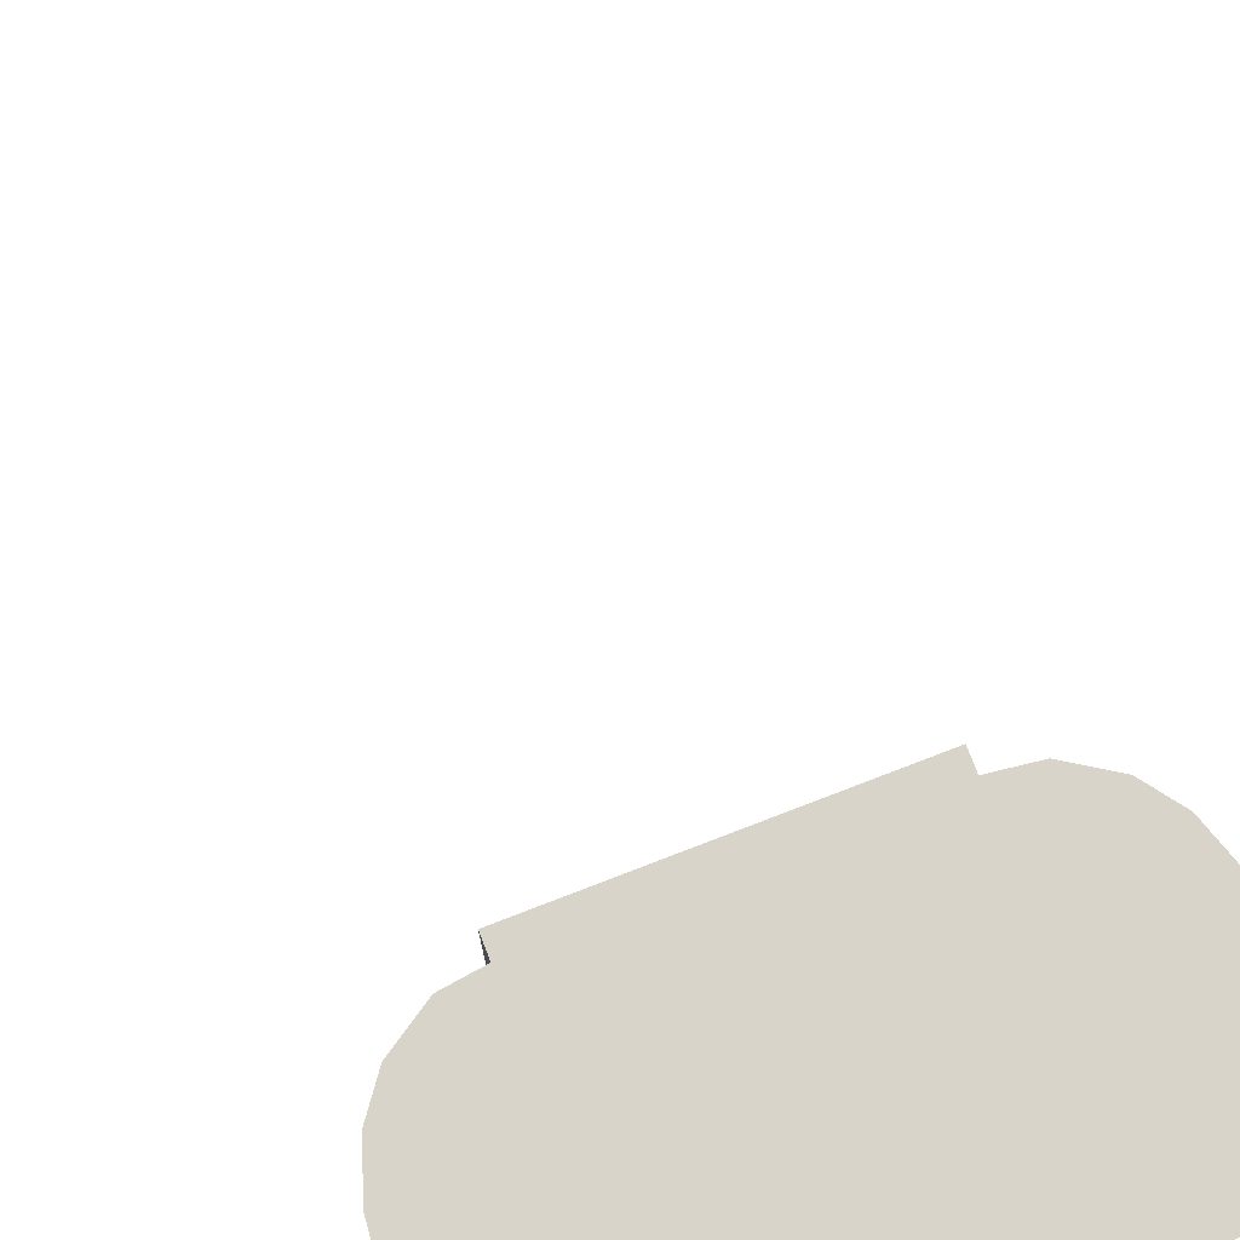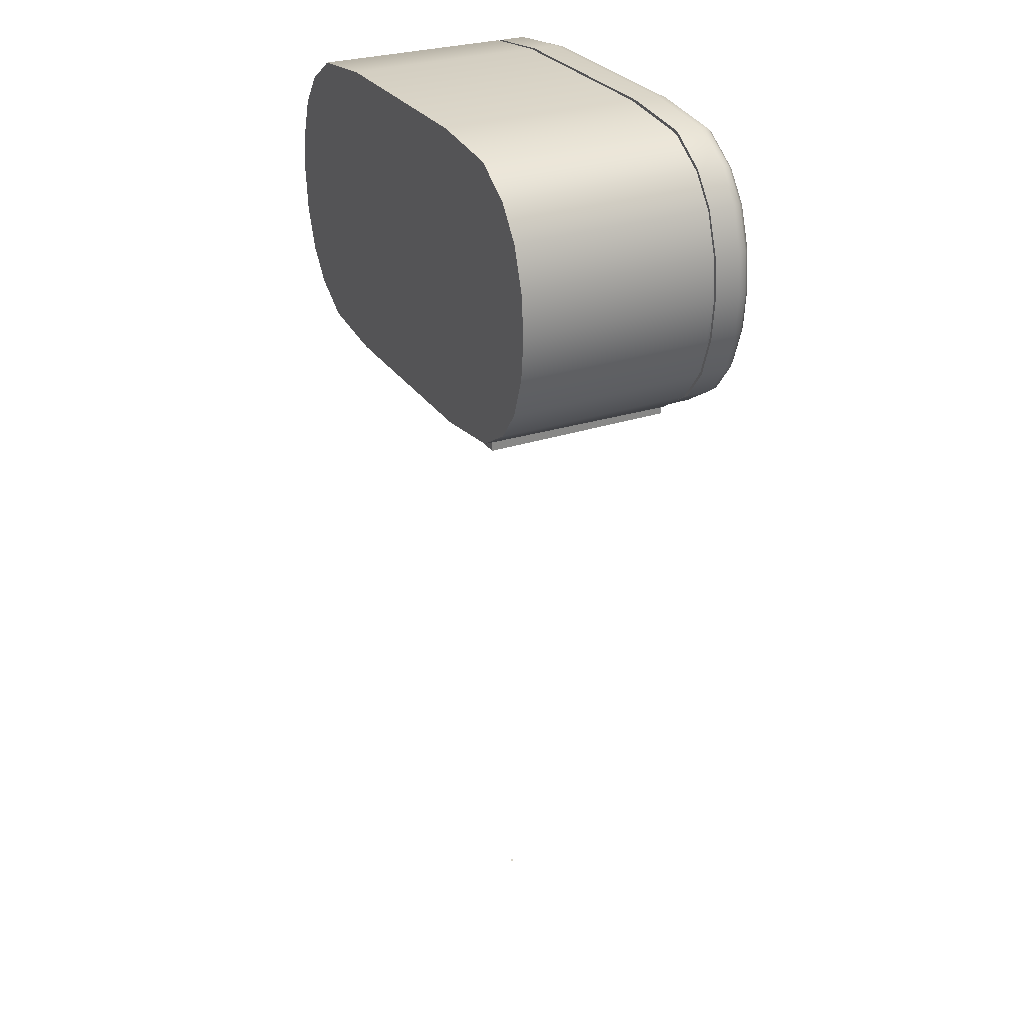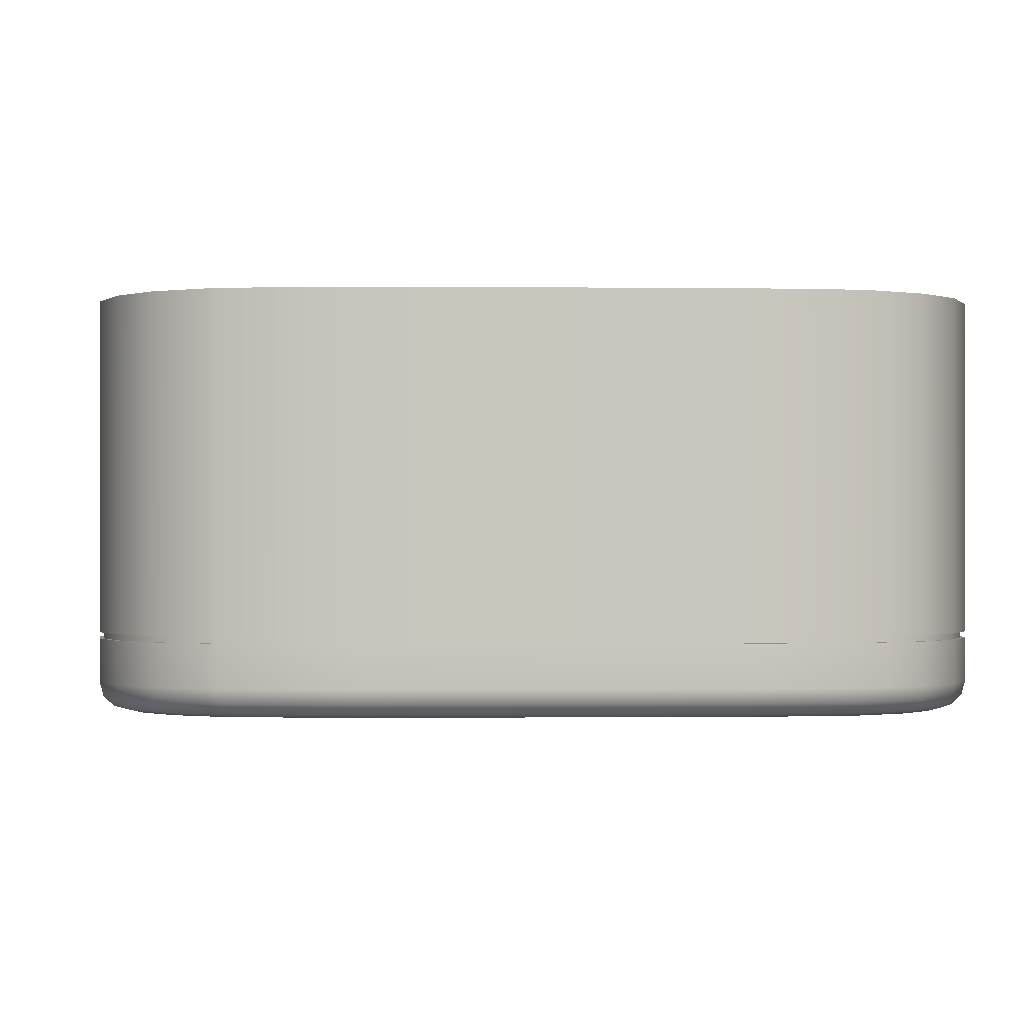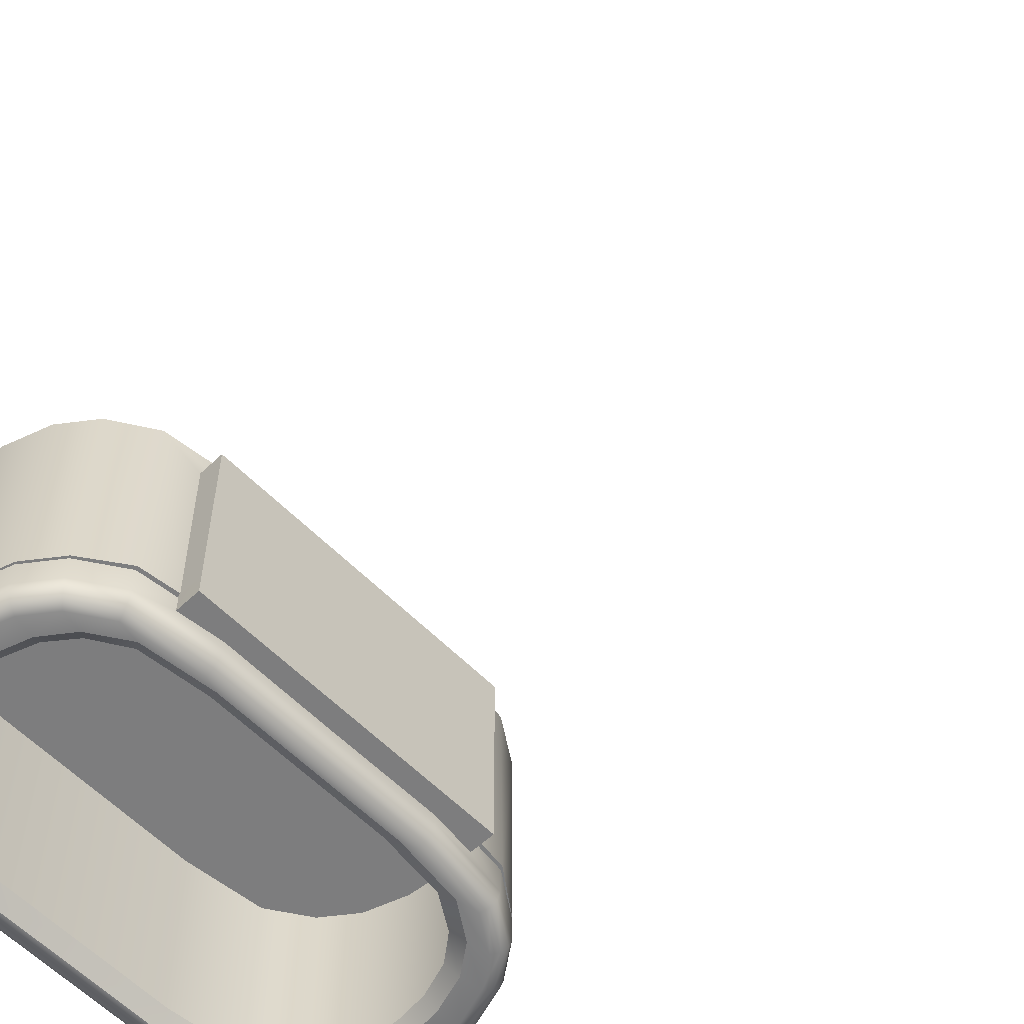
<metadata>
{"format":"obj","ext":"obj","renderer":"f3d","projection":"perspective","resolution":1024,"background":"white","views":[{"elev":75.3,"azim":-21.1,"up":"+Y"},{"elev":28.1,"azim":-116.8,"up":"+Z"},{"elev":-0.6,"azim":-2.1,"up":"+Y"},{"elev":-59.2,"azim":134.1,"up":"+Y"}]}
</metadata>
<code>
o AlarmClock_17_AlarmClock_17_0_GeomSubset_0
v -0.0005 -0.0005 -0.3168
v 0.0005 -0.0005 -0.3168
v -0.0005 0.0005 -0.3168
v 0.0005 0.0005 -0.3168
v -0.0005 -0.0005 -0.3168
v 0.0005 -0.0005 -0.3168
v -0.0005 0.0005 -0.3168
v 0.0005 0.0005 -0.3168
v -0.0005 -0.0005 -0.3168
v 0.0005 -0.0005 -0.3168
v -0.0005 0.0005 -0.3168
v 0.0005 0.0005 -0.3168
v -0.0005 -0.0005 -0.3168
v 0.0005 -0.0005 -0.3168
v -0.0005 0.0005 -0.3168
v 0.0005 0.0005 -0.3168
v -0.0005 -0.0005 -0.3168
v 0.0005 -0.0005 -0.3168
v -0.0005 0.0005 -0.3168
v 0.0005 0.0005 -0.3168
v 0.07161 0.04752 -0.05542
v 0 0.04752 -0.05938
v 0.1029 0.04752 -0.000917
v 0 0.04752 -0.000917
v 0.09593 0.04752 -0.03336
v 0 0.04752 -0.03585
v 0.1013 0.04752 -0.01714
v 0 0.04752 -0.01735
v 0.08681 0.04752 -0.04564
v 0 0.04752 -0.04927
v 0.04125 0.04752 -0.05941
v 0.04131 0.04752 -0.04865
v 0.04131 0.04752 -0.03477
v 0.04131 0.04752 -0.01717
v 0.04131 0.04752 -0.000917
v 0.07164 0.04752 0.05362
v 0 0.04752 0.05723
v 0.09593 0.04752 0.0314
v 0 0.04752 0.03388
v 0.1013 0.04752 0.01525
v 0 0.04752 0.01545
v 0.08681 0.04752 0.04364
v 0 0.04752 0.04725
v 0.04124 0.04752 0.05723
v 0.04131 0.04752 0.04663
v 0.04131 0.04752 0.0328
v 0.04131 0.04752 0.01528
v 0.05741 -0.03752 -0.05751
v 0.05739 0.03751 -0.05741
v 0.04126 0.03752 -0.05953
v 0.04131 -0.03753 -0.05952
v 0 -0.03752 -0.05938
v 0 0.03752 -0.05938
v 0.05744 -0.03752 -0.06677
v 0.05744 0.03752 -0.06677
v 0.04124 0.03752 -0.06677
v 0.04124 -0.03752 -0.06677
v 0 -0.03752 -0.06677
v 0 0.03752 -0.06677
v 0.05744 -0.03028 -0.06677
v 0.04124 -0.03028 -0.06677
v 0 -0.03028 -0.06677
v 0.07164 -0.02955 0.05362
v 0.07164 -0.031 0.05362
v 0.08681 -0.031 0.04364
v 0.08681 -0.02955 0.04364
v 0.09593 -0.031 0.0314
v 0.09593 -0.02955 0.0314
v 0.1013 -0.031 0.01525
v 0.1013 -0.02955 0.01525
v 0.1029 -0.031 -0.000917
v 0.1029 -0.02955 -0.000917
v 0.1013 -0.031 -0.01714
v 0.1013 -0.02955 -0.01714
v 0.09593 -0.031 -0.03336
v 0.09593 -0.02955 -0.03336
v 0.08681 -0.031 -0.04564
v 0.08681 -0.02955 -0.04564
v 0.07166 -0.031 -0.05581
v 0.07173 -0.02955 -0.05633
v 0.05742 -0.031 -0.05759
v 0.0575 -0.02955 -0.0582
v 0 -0.031 0.05723
v 0 -0.02955 0.05723
v 0.04124 -0.031 0.05723
v 0.04124 -0.02955 0.05723
v 0.07136 -0.02955 0.05223
v 0.07136 -0.031 0.05223
v 0.04114 -0.031 0.05578
v 0.04114 -0.02955 0.05578
v 0.0862 -0.02955 0.04253
v 0.0862 -0.031 0.04253
v 0.09501 -0.02955 0.03066
v 0.09501 -0.031 0.03066
v 0.1003 -0.02955 0.01485
v 0.1003 -0.031 0.01485
v 0.1019 -0.02955 -0.000917
v 0.1019 -0.031 -0.000917
v 0.1003 -0.02955 -0.01675
v 0.1003 -0.031 -0.01675
v 0.09501 -0.02955 -0.03262
v 0.09501 -0.031 -0.03262
v 0.0862 -0.02955 -0.04453
v 0.0862 -0.031 -0.04453
v 0.07132 -0.02955 -0.05428
v 0.07132 -0.031 -0.05428
v 0.05713 -0.02955 -0.05634
v 0.05713 -0.031 -0.05634
v 0 -0.02955 0.05577
v 0 -0.031 0.05577
v -0.07161 0.04752 -0.05542
v -0.1029 0.04752 -0.000917
v -0.09593 0.04752 -0.03336
v -0.1013 0.04752 -0.01714
v -0.08681 0.04752 -0.04564
v -0.04125 0.04752 -0.05941
v -0.04131 0.04752 -0.04865
v -0.04131 0.04752 -0.03477
v -0.04131 0.04752 -0.01717
v -0.04131 0.04752 -0.000917
v -0.07164 0.04752 0.05362
v -0.09593 0.04752 0.0314
v -0.1013 0.04752 0.01525
v -0.08681 0.04752 0.04364
v -0.04124 0.04752 0.05723
v -0.04131 0.04752 0.04663
v -0.04131 0.04752 0.0328
v -0.04131 0.04752 0.01528
v -0.05741 -0.03752 -0.05751
v -0.05739 0.03751 -0.05741
v -0.04126 0.03752 -0.05953
v -0.04131 -0.03753 -0.05952
v -0.05744 -0.03752 -0.06677
v -0.05744 0.03752 -0.06677
v -0.04124 0.03752 -0.06677
v -0.04124 -0.03752 -0.06677
v -0.05744 -0.03028 -0.06677
v -0.04124 -0.03028 -0.06677
v -0.07164 -0.02955 0.05362
v -0.07164 -0.031 0.05362
v -0.08681 -0.031 0.04364
v -0.08681 -0.02955 0.04364
v -0.09593 -0.031 0.0314
v -0.09593 -0.02955 0.0314
v -0.1013 -0.031 0.01525
v -0.1013 -0.02955 0.01525
v -0.1029 -0.031 -0.000917
v -0.1029 -0.02955 -0.000917
v -0.1013 -0.031 -0.01714
v -0.1013 -0.02955 -0.01714
v -0.09593 -0.031 -0.03336
v -0.09593 -0.02955 -0.03336
v -0.08681 -0.031 -0.04564
v -0.08681 -0.02955 -0.04564
v -0.07166 -0.031 -0.05581
v -0.07173 -0.02955 -0.05633
v -0.05742 -0.031 -0.05759
v -0.0575 -0.02955 -0.0582
v -0.04124 -0.031 0.05723
v -0.04124 -0.02955 0.05723
v -0.07136 -0.02955 0.05223
v -0.07136 -0.031 0.05223
v -0.04114 -0.031 0.05578
v -0.04114 -0.02955 0.05578
v -0.0862 -0.02955 0.04253
v -0.0862 -0.031 0.04253
v -0.09501 -0.02955 0.03066
v -0.09501 -0.031 0.03066
v -0.1003 -0.02955 0.01485
v -0.1003 -0.031 0.01485
v -0.1019 -0.02955 -0.000917
v -0.1019 -0.031 -0.000917
v -0.1003 -0.02955 -0.01675
v -0.1003 -0.031 -0.01675
v -0.09501 -0.02955 -0.03262
v -0.09501 -0.031 -0.03262
v -0.0862 -0.02955 -0.04453
v -0.0862 -0.031 -0.04453
v -0.07132 -0.02955 -0.05428
v -0.07132 -0.031 -0.05428
v -0.05713 -0.02955 -0.05634
v -0.05713 -0.031 -0.05634
v 0.08827 -0.04752 -0.00094
v 0.08691 -0.04752 -0.01492
v 0.08227 -0.04752 -0.02888
v 0.07446 -0.04752 -0.03946
v 0.0354 -0.04752 -0.0513
v 0.06143 -0.04752 -0.04803
v 0 -0.04752 -0.05129
v 0.08691 -0.04752 0.01298
v 0.08227 -0.04752 0.02689
v 0.07446 -0.04752 0.03744
v 0.06144 -0.04752 0.04603
v 0.03537 -0.04752 0.04914
v 0 -0.04752 0.04914
v -0.08827 -0.04752 -0.00094
v -0.08691 -0.04752 -0.01492
v -0.08227 -0.04752 -0.02888
v -0.07446 -0.04752 -0.03946
v -0.06143 -0.04752 -0.04803
v -0.0354 -0.04752 -0.0513
v -0.08691 -0.04752 0.01298
v -0.08227 -0.04752 0.02689
v -0.07446 -0.04752 0.03744
v -0.03537 -0.04752 0.04914
v -0.06144 -0.04752 0.04603
v 0.0337 -0.0427 -0.000954
v 0.08396 -0.0427 -0.000954
v 0.0337 -0.0427 -0.01357
v 0.08267 -0.0427 -0.01354
v 0.0337 -0.0427 -0.02722
v 0.07826 -0.0427 -0.02612
v 0.0337 -0.0427 -0.03798
v 0.07082 -0.0427 -0.03565
v 0.03367 -0.0427 -0.04632
v 0.05844 -0.04269 -0.04338
v 0 -0.0427 -0.000954
v 0 -0.0427 -0.0137
v 0 -0.0427 -0.02806
v 0 -0.0427 -0.03847
v 0 -0.0427 -0.04631
v 0.08267 -0.0427 0.01159
v 0.0337 -0.0427 0.01161
v 0.07826 -0.0427 0.02412
v 0.07082 -0.0427 0.03361
v 0.0337 -0.0427 0.03594
v 0.0337 -0.0427 0.02521
v 0.05844 -0.0427 0.04136
v 0.03365 -0.0427 0.04416
v 0 -0.0427 0.01175
v 0 -0.0427 0.02604
v 0 -0.0427 0.03642
v 0 -0.0427 0.04416
v -0.08396 -0.0427 -0.000954
v -0.08267 -0.0427 -0.01354
v -0.0337 -0.0427 -0.01357
v -0.0337 -0.0427 -0.000954
v -0.07826 -0.0427 -0.02612
v -0.07083 -0.0427 -0.03565
v -0.0337 -0.0427 -0.03798
v -0.0337 -0.0427 -0.02722
v -0.05844 -0.04269 -0.04338
v -0.03367 -0.0427 -0.04632
v -0.0337 -0.0427 0.01161
v -0.08267 -0.0427 0.01159
v -0.0337 -0.0427 0.02521
v -0.07826 -0.0427 0.02412
v -0.0337 -0.0427 0.03594
v -0.07083 -0.0427 0.03361
v -0.03365 -0.0427 0.04416
v -0.05844 -0.0427 0.04136
v 0.07165 -0.04109 -0.05567
v 0.07134 -0.04431 -0.0548
v 0.0705 -0.04666 -0.05251
v 0.06935 -0.04752 -0.0494
v 0.0413 -0.04109 -0.05947
v 0.04123 -0.04432 -0.05857
v 0.04108 -0.04666 -0.0562
v 0.04088 -0.04752 -0.05296
v 0.1029 -0.04105 -0.000917
v 0.102 -0.04428 -0.000917
v 0.09967 -0.04665 -0.000917
v 0.09642 -0.04752 -0.000918
v 0.1013 -0.04105 -0.01714
v 0.1005 -0.04428 -0.01696
v 0.09815 -0.04665 -0.01647
v 0.09497 -0.04752 -0.01579
v 0.09593 -0.04105 -0.03336
v 0.09515 -0.04428 -0.03295
v 0.09302 -0.04665 -0.03184
v 0.09012 -0.04752 -0.03033
v 0.08681 -0.04105 -0.04564
v 0.08621 -0.04428 -0.045
v 0.08456 -0.04665 -0.04325
v 0.0823 -0.04752 -0.04086
v 0 -0.04105 -0.05938
v 0 -0.04428 -0.05851
v 0 -0.04665 -0.05615
v 0 -0.04752 -0.05291
v 0.07164 -0.04105 0.05362
v 0.07133 -0.04428 0.05278
v 0.0705 -0.04665 0.0505
v 0.06936 -0.04752 0.04738
v 0.04124 -0.04105 0.05723
v 0.04119 -0.04428 0.05636
v 0.04105 -0.04665 0.05399
v 0.04086 -0.04752 0.05076
v 0.1013 -0.04105 0.01525
v 0.1005 -0.04428 0.01507
v 0.09815 -0.04665 0.01457
v 0.09497 -0.04752 0.01389
v 0.09593 -0.04105 0.0314
v 0.09515 -0.04428 0.03099
v 0.09302 -0.04665 0.02988
v 0.09012 -0.04752 0.02836
v 0.08681 -0.04105 0.04364
v 0.08621 -0.04428 0.043
v 0.08456 -0.04665 0.04125
v 0.08231 -0.04752 0.03886
v 0 -0.04105 0.05723
v 0 -0.04428 0.05636
v 0 -0.04665 0.05399
v 0 -0.04752 0.05076
v -0.07165 -0.04109 -0.05567
v -0.07134 -0.04431 -0.0548
v -0.0705 -0.04666 -0.05251
v -0.06935 -0.04752 -0.0494
v -0.0413 -0.0411 -0.05947
v -0.04123 -0.04432 -0.05857
v -0.04108 -0.04666 -0.0562
v -0.04088 -0.04752 -0.05296
v -0.1029 -0.04105 -0.000917
v -0.102 -0.04428 -0.000917
v -0.09967 -0.04665 -0.000917
v -0.09642 -0.04752 -0.000918
v -0.1013 -0.04105 -0.01714
v -0.1005 -0.04428 -0.01696
v -0.09815 -0.04665 -0.01647
v -0.09497 -0.04752 -0.01579
v -0.09593 -0.04105 -0.03336
v -0.09515 -0.04428 -0.03295
v -0.09302 -0.04665 -0.03184
v -0.09012 -0.04752 -0.03033
v -0.08681 -0.04105 -0.04564
v -0.08621 -0.04428 -0.045
v -0.08456 -0.04665 -0.04325
v -0.0823 -0.04752 -0.04086
v -0.07164 -0.04105 0.05362
v -0.07133 -0.04428 0.05278
v -0.0705 -0.04665 0.0505
v -0.06936 -0.04752 0.04738
v -0.04124 -0.04105 0.05723
v -0.04119 -0.04428 0.05636
v -0.04105 -0.04665 0.05399
v -0.04086 -0.04752 0.05076
v -0.1013 -0.04105 0.01525
v -0.1005 -0.04428 0.01507
v -0.09815 -0.04665 0.01457
v -0.09497 -0.04752 0.01389
v -0.09593 -0.04105 0.0314
v -0.09515 -0.04428 0.03099
v -0.09302 -0.04665 0.02988
v -0.09012 -0.04752 0.02836
v -0.08681 -0.04105 0.04364
v -0.08621 -0.04428 0.043
v -0.08456 -0.04665 0.04125
v -0.08231 -0.04752 0.03886
f 1 2 4 3
f 54 57 61 60
f 27 34 35 23
f 29 32 33 25
f 25 33 34 27
f 21 31 32 29
f 57 58 62 61
f 32 31 22 30
f 33 32 30 26
f 34 33 26 28
f 35 34 28 24
f 40 23 35 47
f 42 38 46 45
f 38 40 47 46
f 36 42 45 44
f 45 43 37 44
f 46 39 43 45
f 47 41 39 46
f 35 24 41 47
f 21 49 50 31
f 31 50 53 22
f 48 54 60 81
f 49 55 56 50
f 51 57 54 48
f 50 56 59 53
f 52 58 57 51
f 60 55 49 82
f 61 56 55 60
f 62 59 56 61
f 87 90 89 88
f 88 92 91 87
f 92 94 93 91
f 94 96 95 93
f 96 98 97 95
f 98 100 99 97
f 100 102 101 99
f 102 104 103 101
f 104 106 105 103
f 106 108 107 105
f 110 89 90 109
f 42 36 63 66
f 38 42 66 68
f 40 38 68 70
f 23 40 70 72
f 23 72 74 27
f 27 74 76 25
f 25 76 78 29
f 29 78 80 21
f 82 49 21 80
f 86 44 37 84
f 63 36 44 86
f 60 82 81
f 64 88 89 85
f 86 90 87 63
f 63 87 91 66
f 65 92 88 64
f 66 91 93 68
f 67 94 92 65
f 68 93 95 70
f 69 96 94 67
f 70 95 97 72
f 71 98 96 69
f 72 97 99 74
f 73 100 98 71
f 74 99 101 76
f 75 102 100 73
f 76 101 103 78
f 77 104 102 75
f 78 103 105 80
f 79 106 104 77
f 80 105 107 82
f 82 107 108 81
f 81 108 106 79
f 84 109 90 86
f 85 89 110 83
f 133 137 138 136
f 114 112 120 119
f 115 113 118 117
f 113 114 119 118
f 111 115 117 116
f 136 138 62 58
f 117 30 22 116
f 118 26 30 117
f 119 28 26 118
f 120 24 28 119
f 123 128 120 112
f 124 126 127 122
f 122 127 128 123
f 121 125 126 124
f 126 125 37 43
f 127 126 43 39
f 128 127 39 41
f 120 128 41 24
f 111 116 131 130
f 116 22 53 131
f 129 157 137 133
f 130 131 135 134
f 132 129 133 136
f 131 53 59 135
f 52 132 136 58
f 137 158 130 134
f 138 137 134 135
f 62 138 135 59
f 161 162 163 164
f 162 161 165 166
f 166 165 167 168
f 168 167 169 170
f 170 169 171 172
f 172 171 173 174
f 174 173 175 176
f 176 175 177 178
f 178 177 179 180
f 180 179 181 182
f 110 109 164 163
f 124 142 139 121
f 122 144 142 124
f 123 146 144 122
f 112 148 146 123
f 112 114 150 148
f 114 113 152 150
f 113 115 154 152
f 115 111 156 154
f 158 156 111 130
f 160 84 37 125
f 139 160 125 121
f 137 157 158
f 140 159 163 162
f 160 139 161 164
f 139 142 165 161
f 141 140 162 166
f 142 144 167 165
f 143 141 166 168
f 144 146 169 167
f 145 143 168 170
f 146 148 171 169
f 147 145 170 172
f 148 150 173 171
f 149 147 172 174
f 150 152 175 173
f 151 149 174 176
f 152 154 177 175
f 153 151 176 178
f 154 156 179 177
f 155 153 178 180
f 156 158 181 179
f 158 157 182 181
f 157 155 180 182
f 84 160 164 109
f 159 83 110 163
f 184 183 208 210
f 186 185 212 214
f 185 184 210 212
f 187 188 216 215
f 188 186 214 216
f 189 187 215 221
f 183 190 222 208
f 191 192 225 224
f 190 191 224 222
f 192 193 228 225
f 193 194 229 228
f 194 195 233 229
f 196 197 235 234
f 198 199 239 238
f 197 198 238 235
f 199 200 242 239
f 200 201 243 242
f 201 189 221 243
f 202 196 234 245
f 204 203 247 249
f 203 202 245 247
f 205 206 251 250
f 206 204 249 251
f 195 205 250 233
f 256 51 48 252
f 276 52 51 256
f 71 260 264 73
f 75 268 272 77
f 73 264 268 75
f 77 272 252 79
f 280 64 85 284
f 71 69 288 260
f 67 65 296 292
f 69 67 292 288
f 65 64 280 296
f 284 85 83 300
f 252 48 81 79
f 308 304 129 132
f 276 308 132 52
f 147 149 316 312
f 151 153 324 320
f 149 151 320 316
f 153 155 304 324
f 328 332 159 140
f 147 312 336 145
f 143 340 344 141
f 145 336 340 143
f 141 344 328 140
f 332 300 83 159
f 304 155 157 129
f 267 263 183 184
f 275 271 185 186
f 271 267 184 185
f 259 255 188 187
f 255 275 186 188
f 279 259 187 189
f 263 291 190 183
f 295 299 192 191
f 291 295 191 190
f 299 283 193 192
f 283 287 194 193
f 287 303 195 194
f 315 319 197 196
f 323 327 199 198
f 319 323 198 197
f 327 307 200 199
f 307 311 201 200
f 311 279 189 201
f 339 315 196 202
f 347 343 203 204
f 343 339 202 203
f 335 331 206 205
f 331 347 204 206
f 303 335 205 195
f 254 255 259 258
f 252 253 257 256
f 253 254 258 257
f 258 259 279 278
f 256 257 277 276
f 257 258 278 277
f 262 263 267 266
f 260 261 265 264
f 261 262 266 265
f 266 267 271 270
f 264 265 269 268
f 265 266 270 269
f 270 271 275 274
f 268 269 273 272
f 269 270 274 273
f 255 254 274 275
f 254 253 273 274
f 253 252 272 273
f 278 279 311 310
f 276 277 309 308
f 277 278 310 309
f 282 283 299 298
f 280 281 297 296
f 281 282 298 297
f 283 282 286 287
f 282 281 285 286
f 281 280 284 285
f 263 262 290 291
f 262 261 289 290
f 261 260 288 289
f 291 290 294 295
f 290 289 293 294
f 289 288 292 293
f 295 294 298 299
f 294 293 297 298
f 293 292 296 297
f 287 286 302 303
f 286 285 301 302
f 285 284 300 301
f 306 307 327 326
f 304 305 325 324
f 305 306 326 325
f 307 306 310 311
f 306 305 309 310
f 305 304 308 309
f 314 315 339 338
f 312 313 337 336
f 313 314 338 337
f 315 314 318 319
f 314 313 317 318
f 313 312 316 317
f 319 318 322 323
f 318 317 321 322
f 317 316 320 321
f 323 322 326 327
f 322 321 325 326
f 321 320 324 325
f 330 331 335 334
f 328 329 333 332
f 329 330 334 333
f 303 302 334 335
f 302 301 333 334
f 301 300 332 333
f 338 339 343 342
f 336 337 341 340
f 337 338 342 341
f 342 343 347 346
f 340 341 345 344
f 341 342 346 345
f 331 330 346 347
f 330 329 345 346
f 329 328 344 345

</code>
